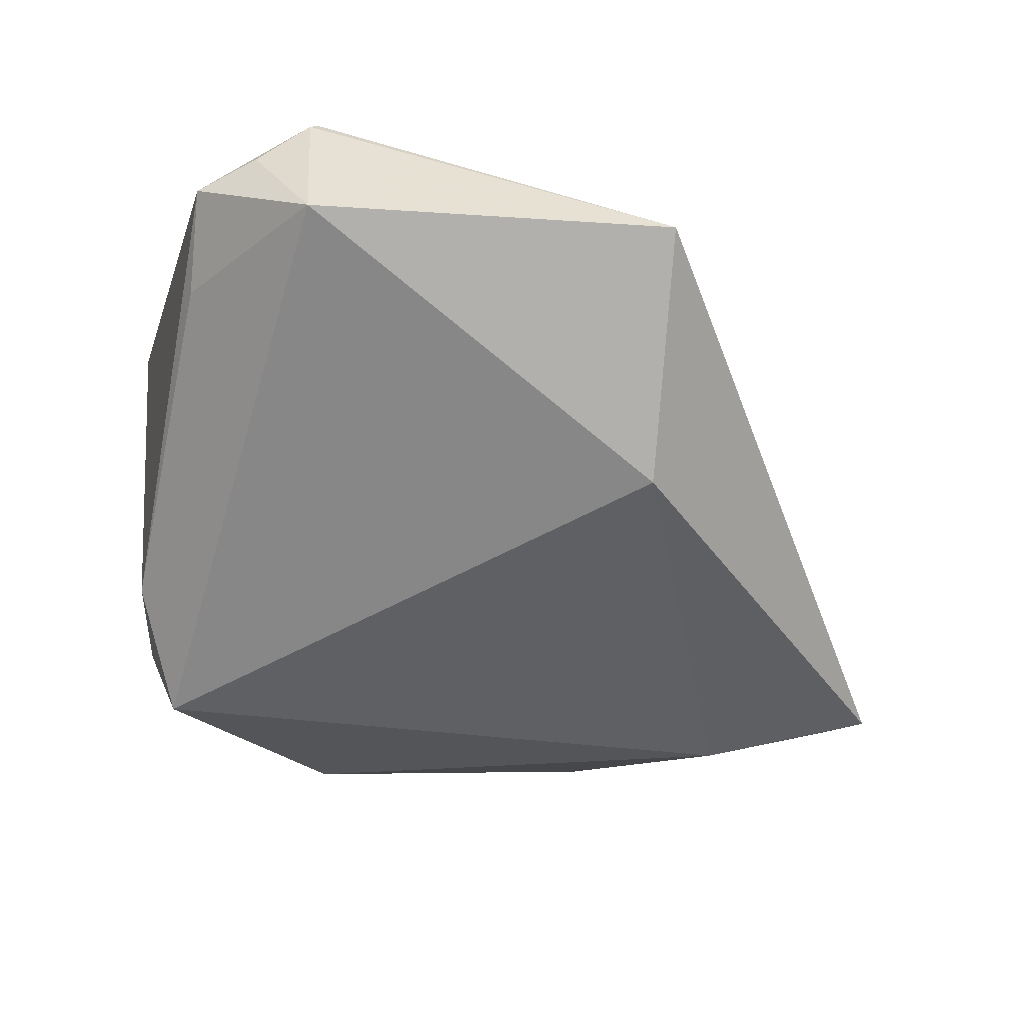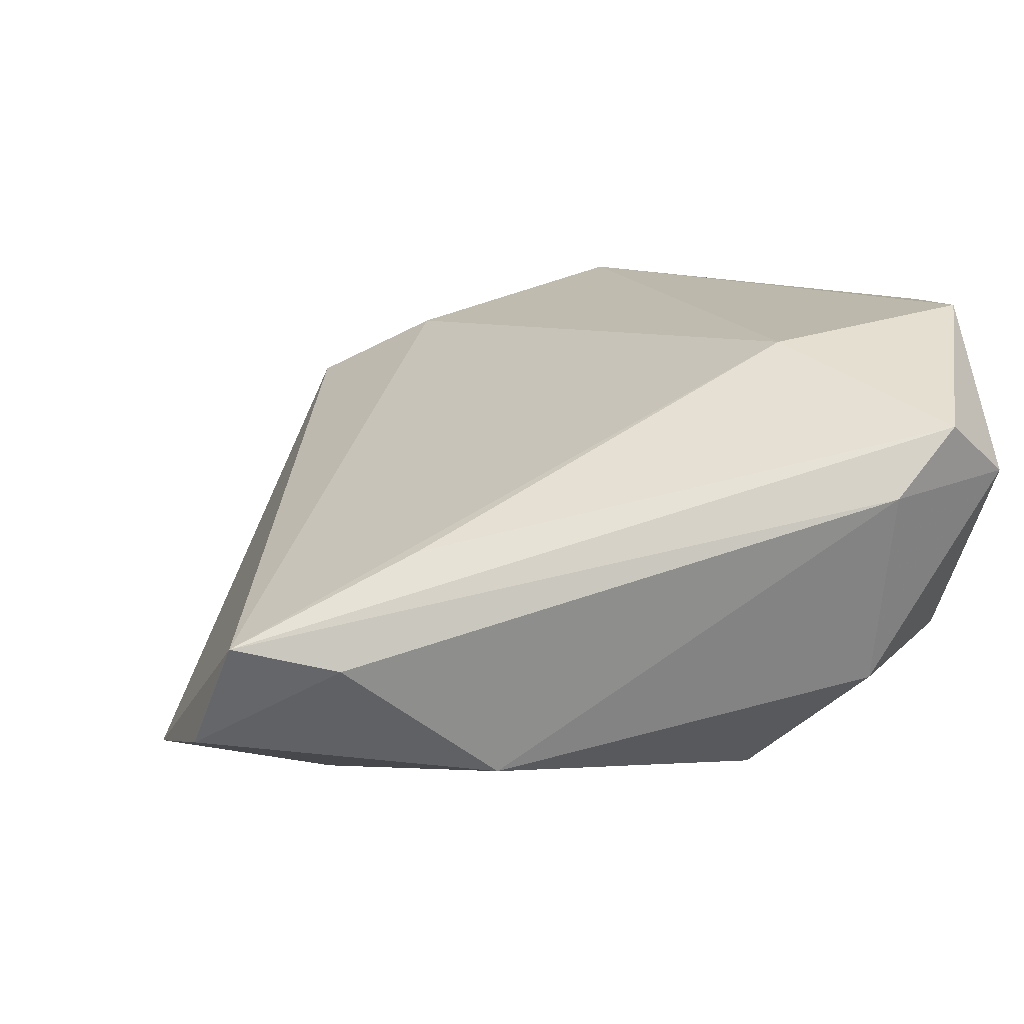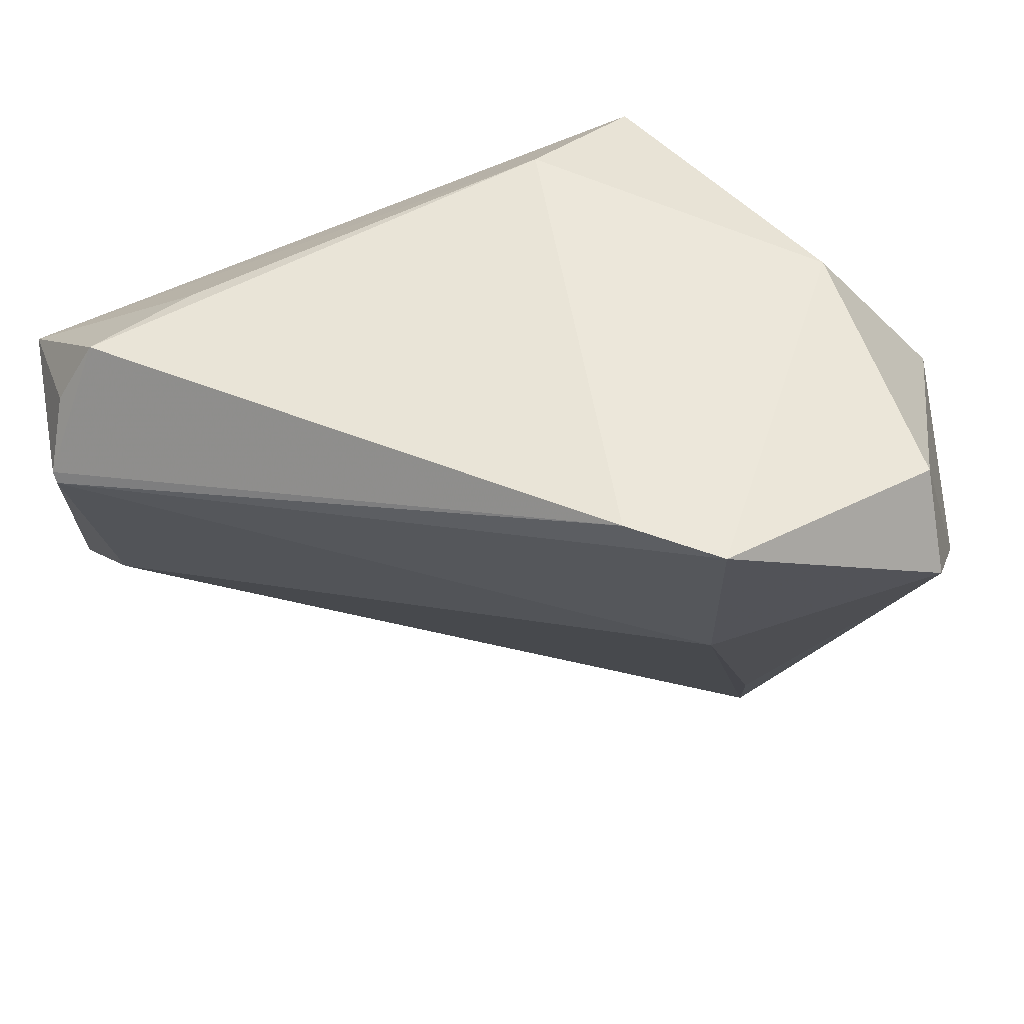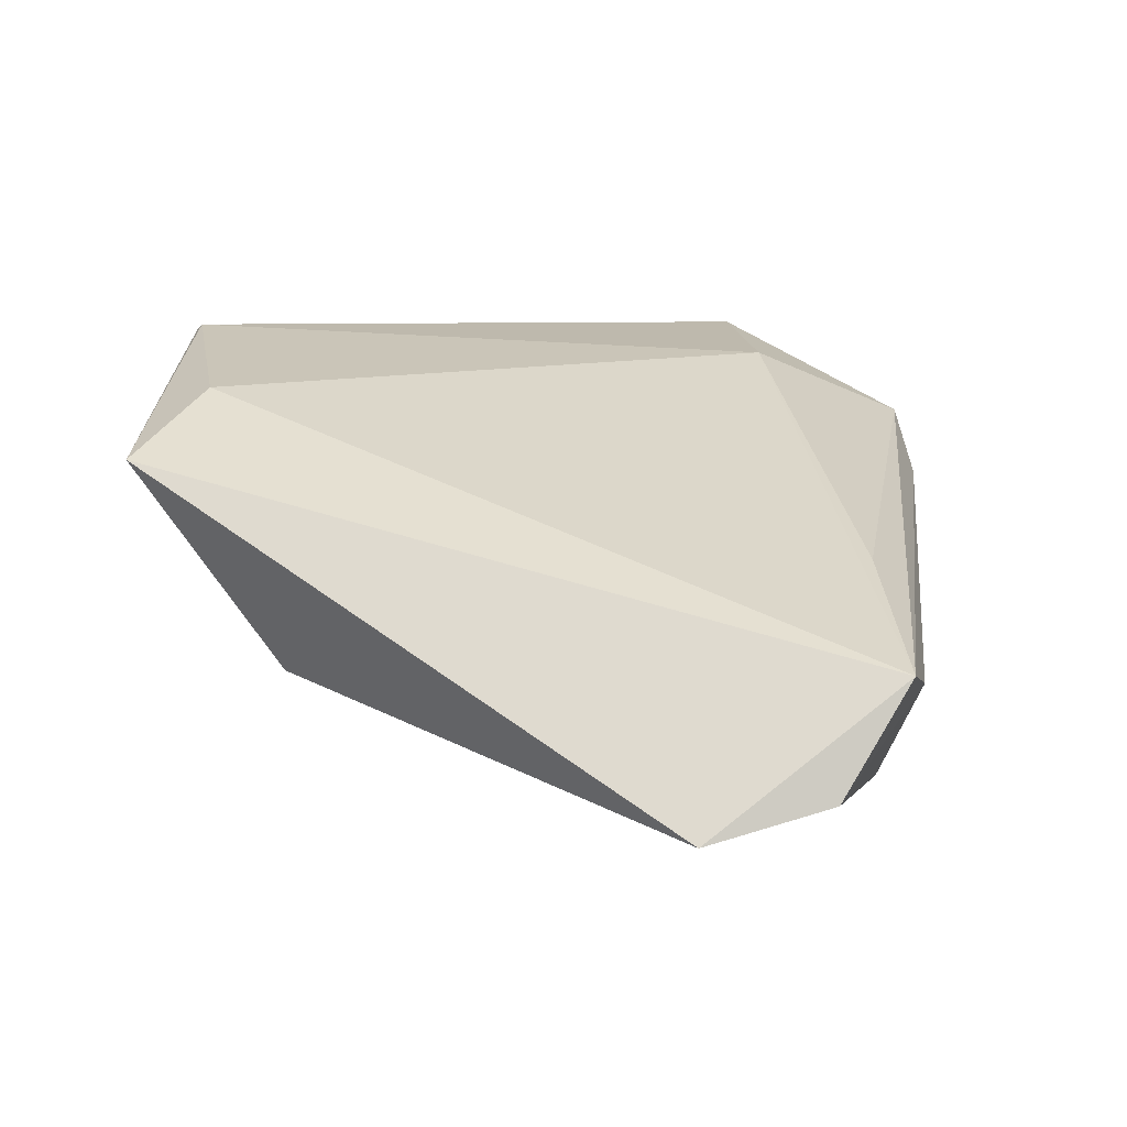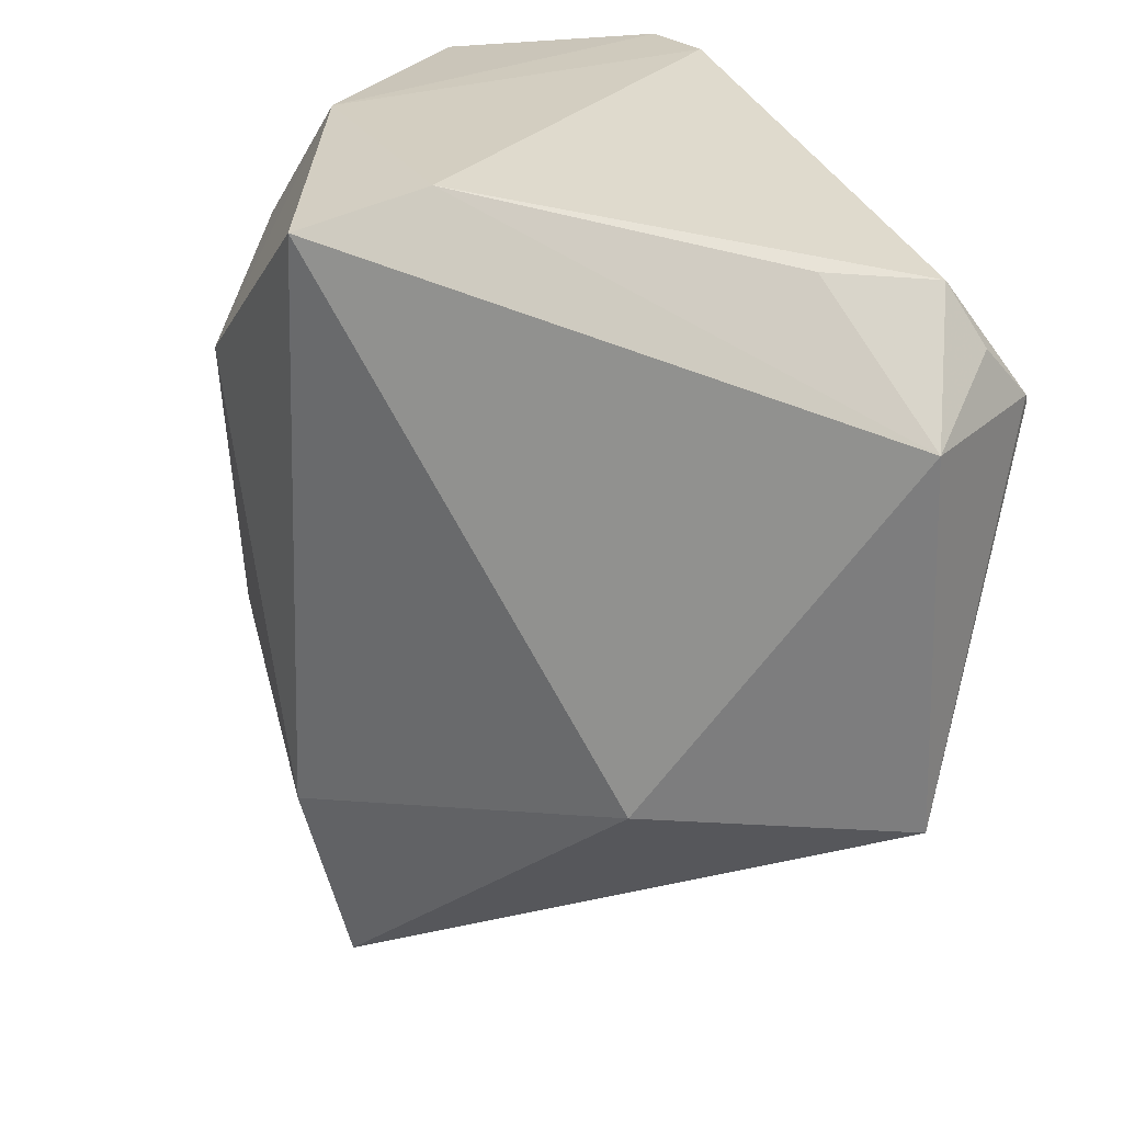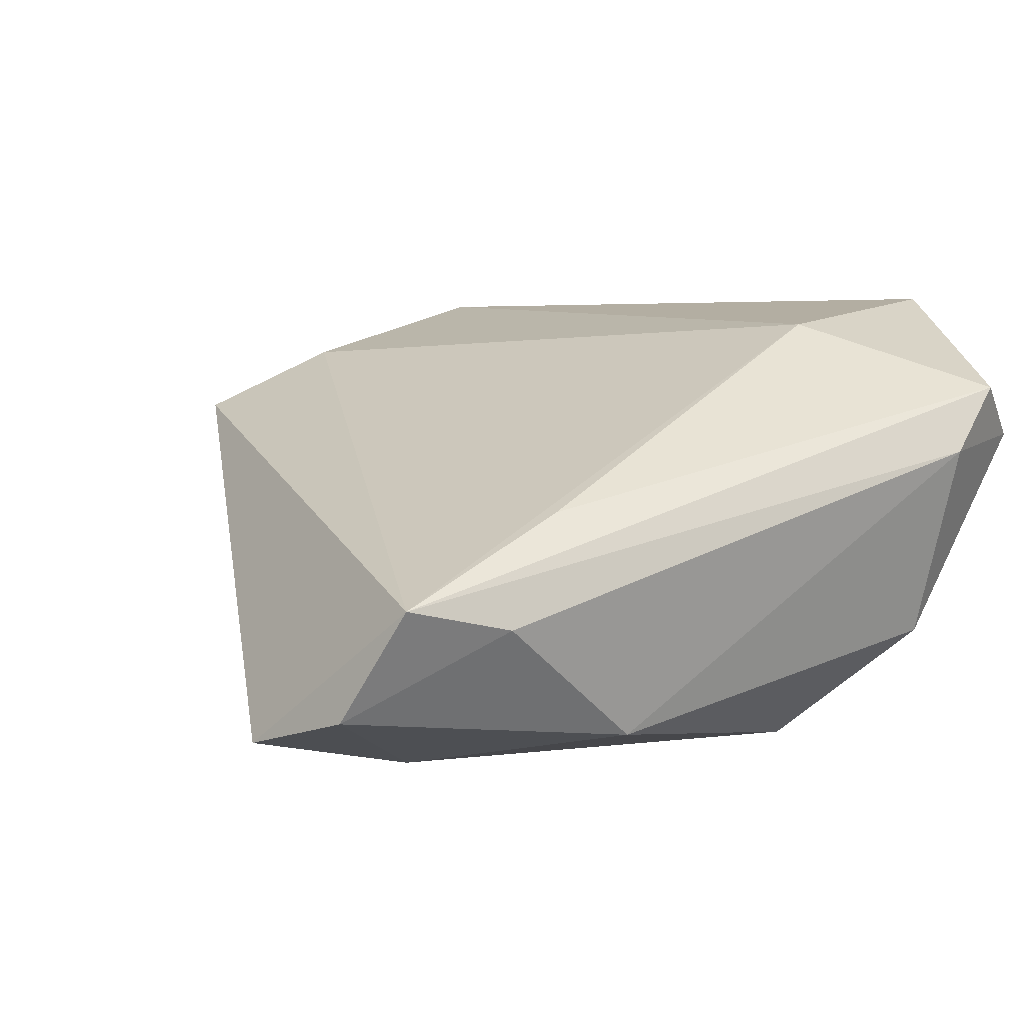
<metadata>
{"format":"obj","ext":"obj","renderer":"f3d","projection":"perspective","resolution":1024,"background":"white","views":[{"elev":-24.8,"azim":-100.1,"up":"+Z"},{"elev":10.8,"azim":68.9,"up":"+Z"},{"elev":57.9,"azim":15.7,"up":"+Y"},{"elev":6.2,"azim":-7.9,"up":"+Z"},{"elev":28.5,"azim":-118.6,"up":"+Y"},{"elev":3.8,"azim":45.5,"up":"+Z"}]}
</metadata>
<code>
v 0.04918 0.01774 0.009573
v -0.005273 0.0378 -0.01534
v 0.0485 0.02547 0.01773
v 0.0323 -0.02672 -0.02385
v -0.03815 -0.02222 -0.01029
v 0.02851 0.0356 -0.01148
v 0.0254 0.01061 -0.02861
v -0.04646 -0.008357 0.02252
v 0.04157 0.01889 -0.01415
v 0.007958 -0.04066 -0.02861
v 0.04475 0.03448 0.01136
v -0.04813 0.02178 0.02916
v -0.04843 0.0281 0.0235
v 0.02793 -0.05842 -0.006828
v -0.04511 0.03473 0.02043
v 0.02913 -0.03574 0.003294
v -0.05616 0.02225 0.01292
v -0.05616 -0.02138 0.01465
v 0.001855 0.03263 -0.02861
v 0.02631 0.01334 0.02604
v 0.01916 -0.06081 -0.02022
v 0.02708 0.03819 0.0299
v -0.03713 0.03457 0.01089
v 0.01618 0.03936 0.02965
v -0.04753 0.02079 0.02982
v 0.0325 -0.04633 -0.009567
v 0.00384 -0.06142 -0.02415
f 7 9 4
f 6 7 19
f 9 7 6
f 19 5 17
f 22 20 3
f 14 20 8
f 2 6 19
f 19 17 2
f 12 15 13
f 13 17 12
f 15 17 13
f 10 5 19
f 10 27 5
f 19 7 10
f 10 7 4
f 14 27 21
f 21 10 4
f 27 10 21
f 16 20 14
f 14 3 16
f 16 3 20
f 1 3 14
f 4 9 1
f 9 6 11
f 11 1 9
f 3 1 11
f 11 6 22
f 22 3 11
f 18 27 14
f 14 8 18
f 5 27 18
f 18 17 5
f 12 17 18
f 25 8 20
f 25 20 22
f 12 18 25
f 25 18 8
f 23 17 15
f 15 2 23
f 23 2 17
f 22 6 24
f 6 2 24
f 24 2 15
f 24 15 12
f 12 25 24
f 24 25 22
f 4 1 26
f 26 1 14
f 26 21 4
f 14 21 26

</code>
